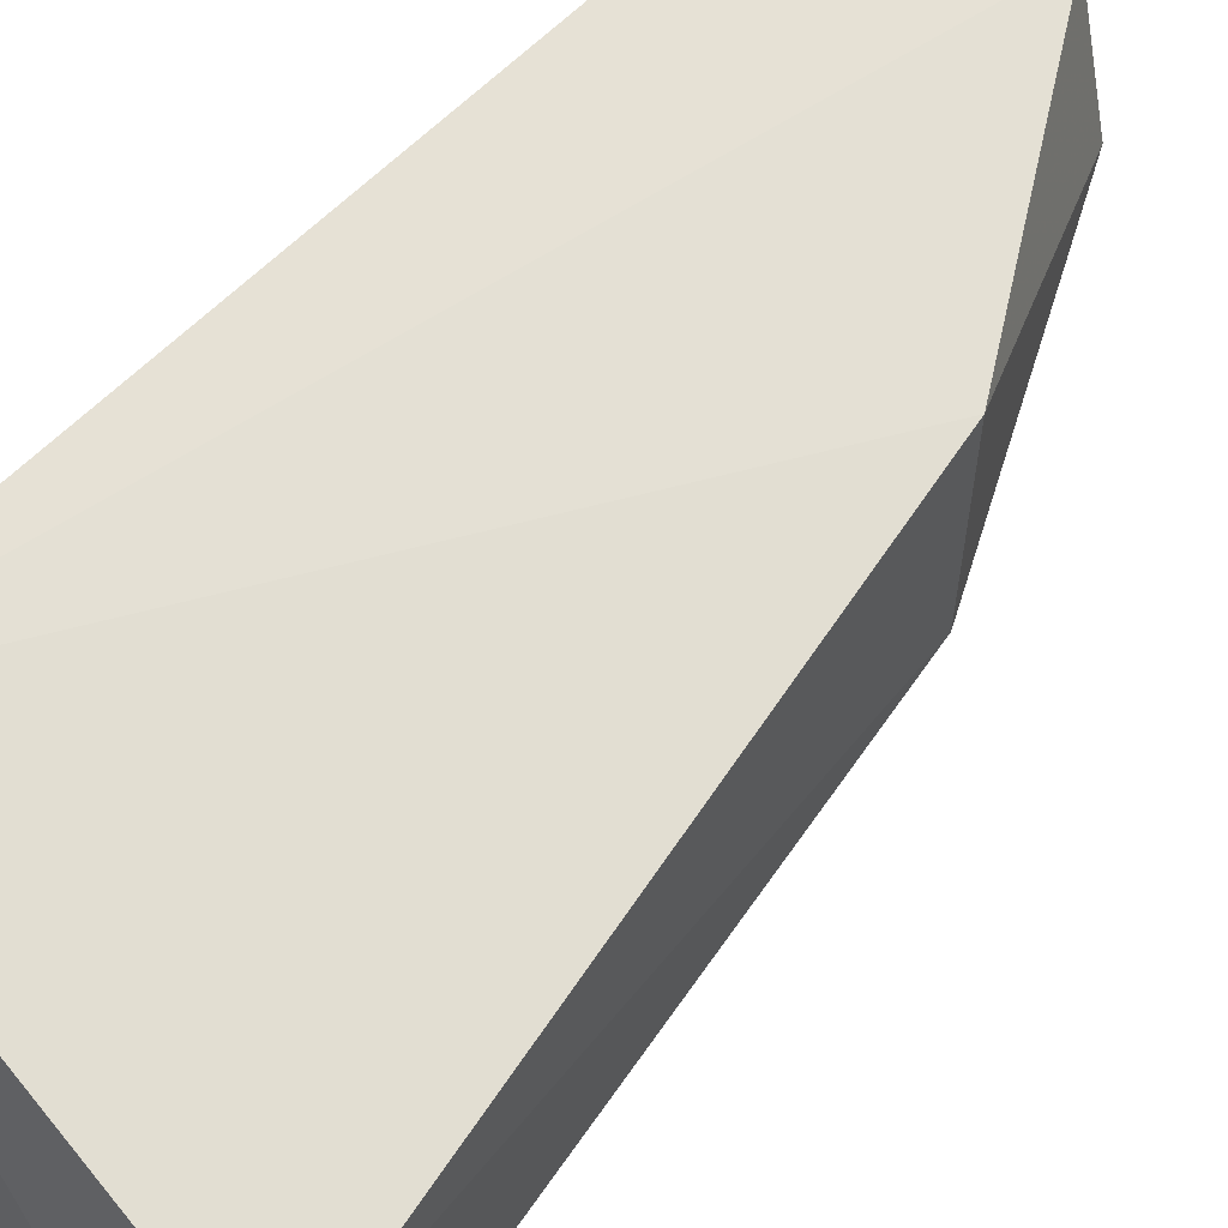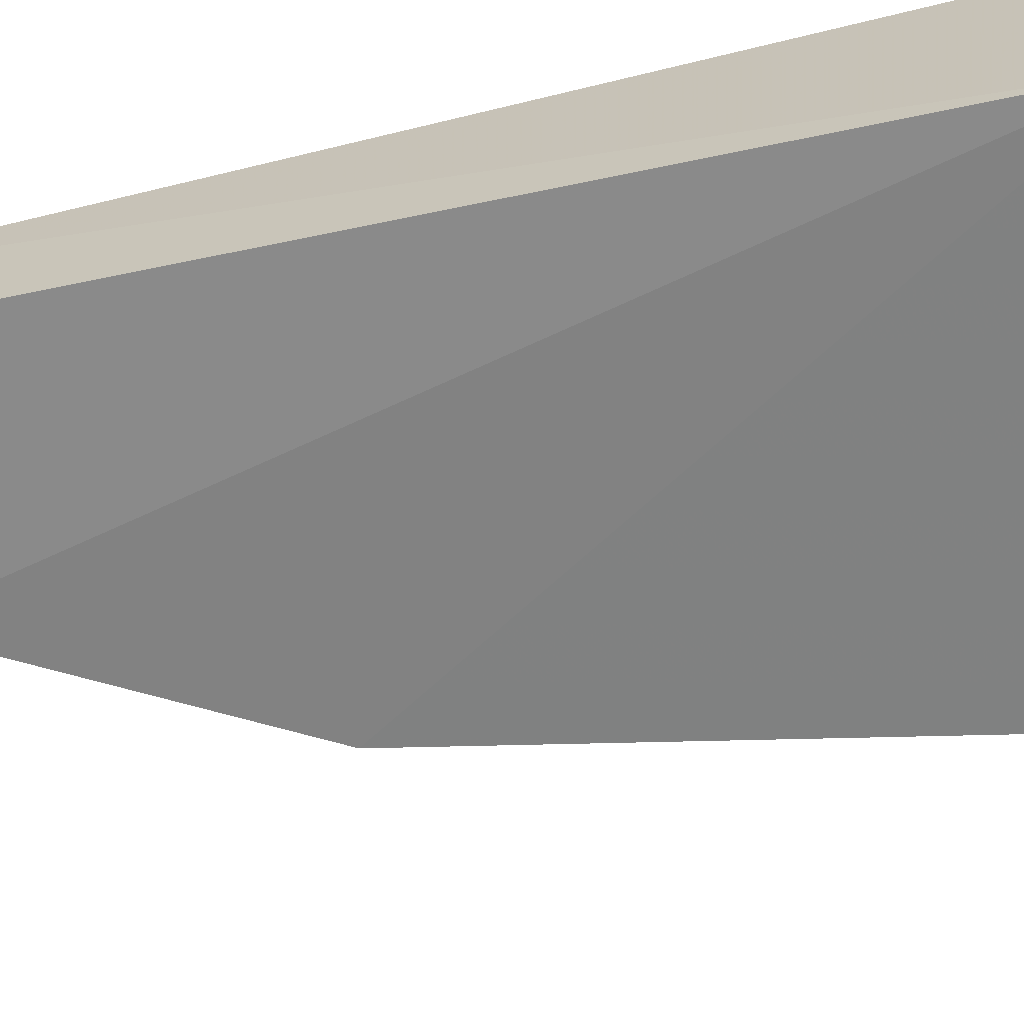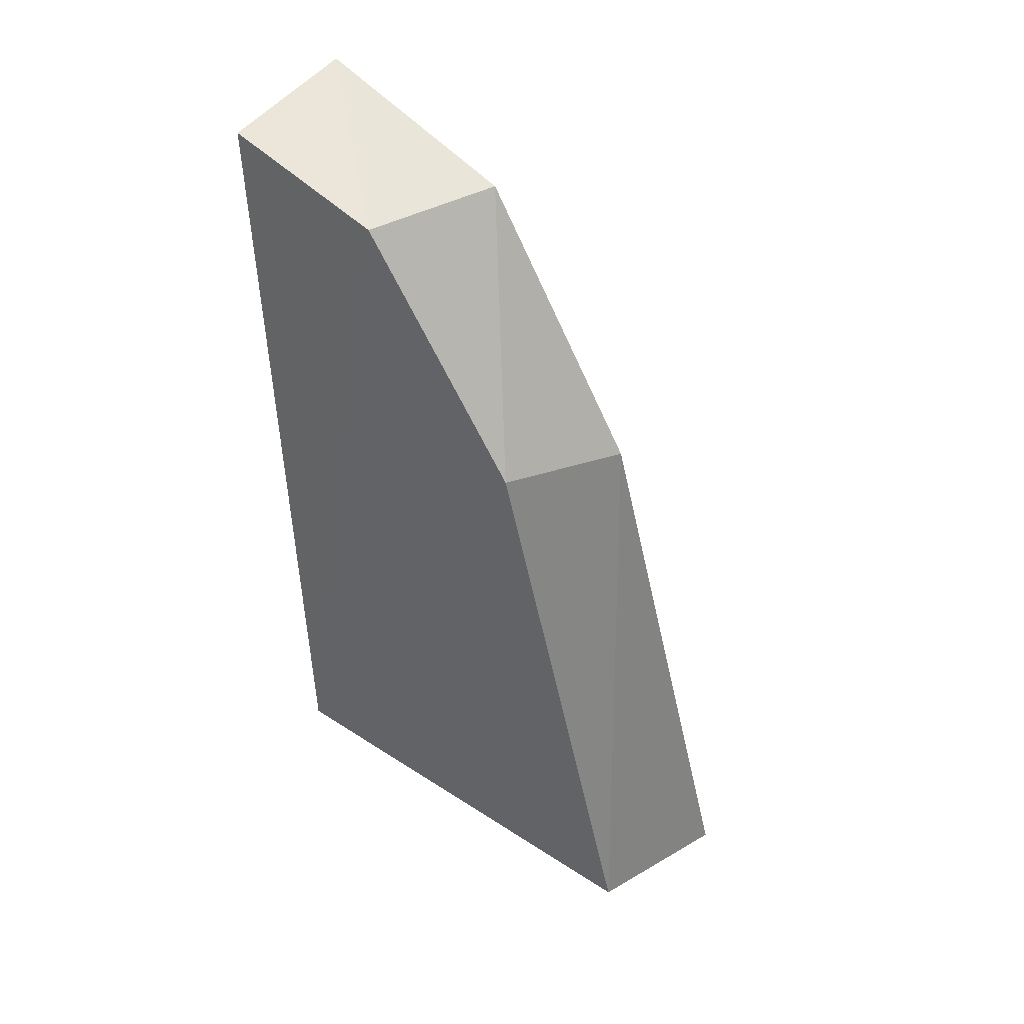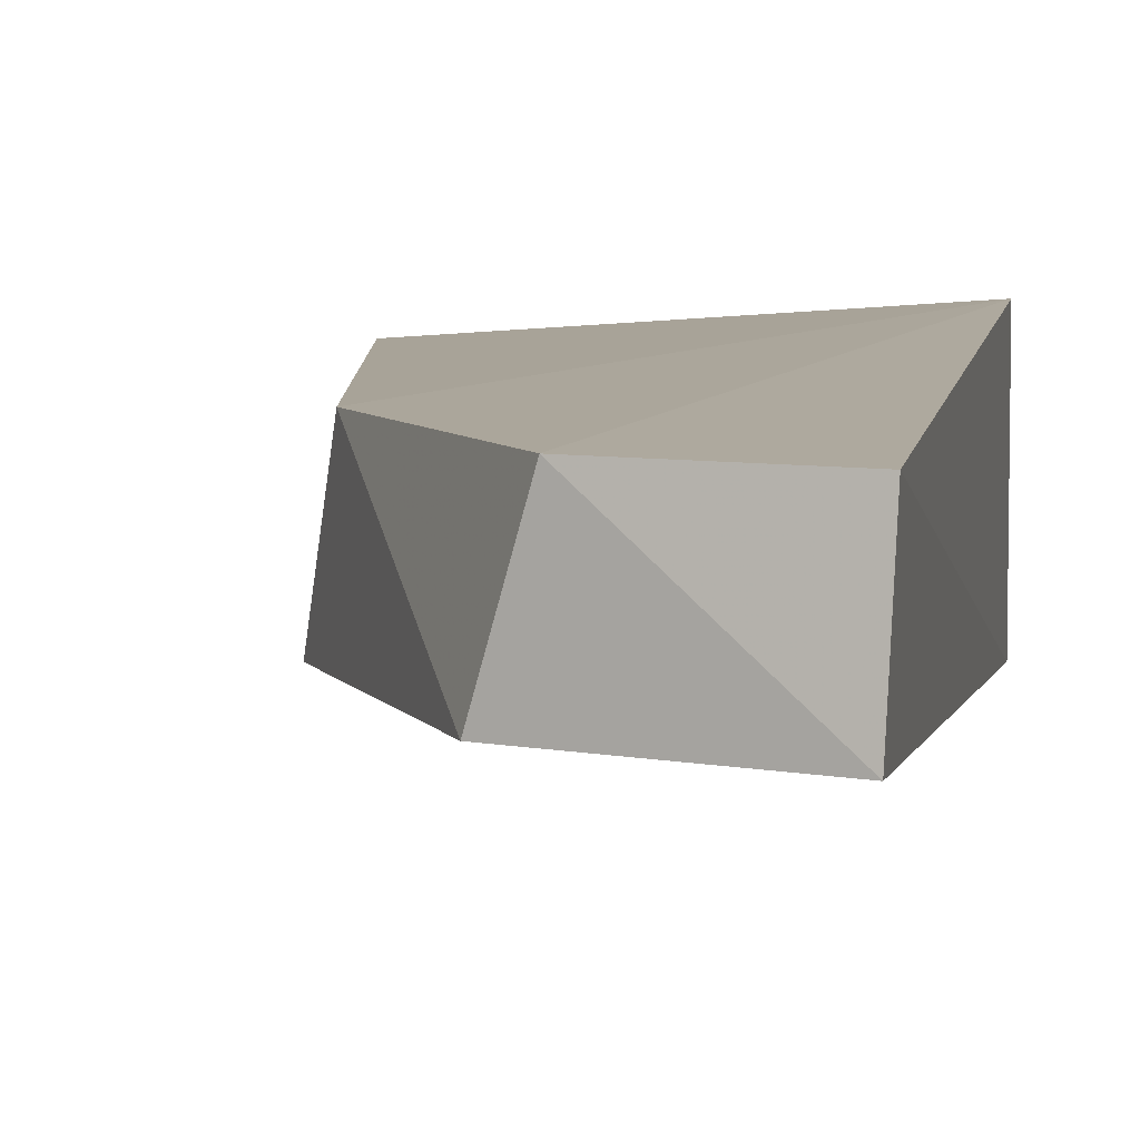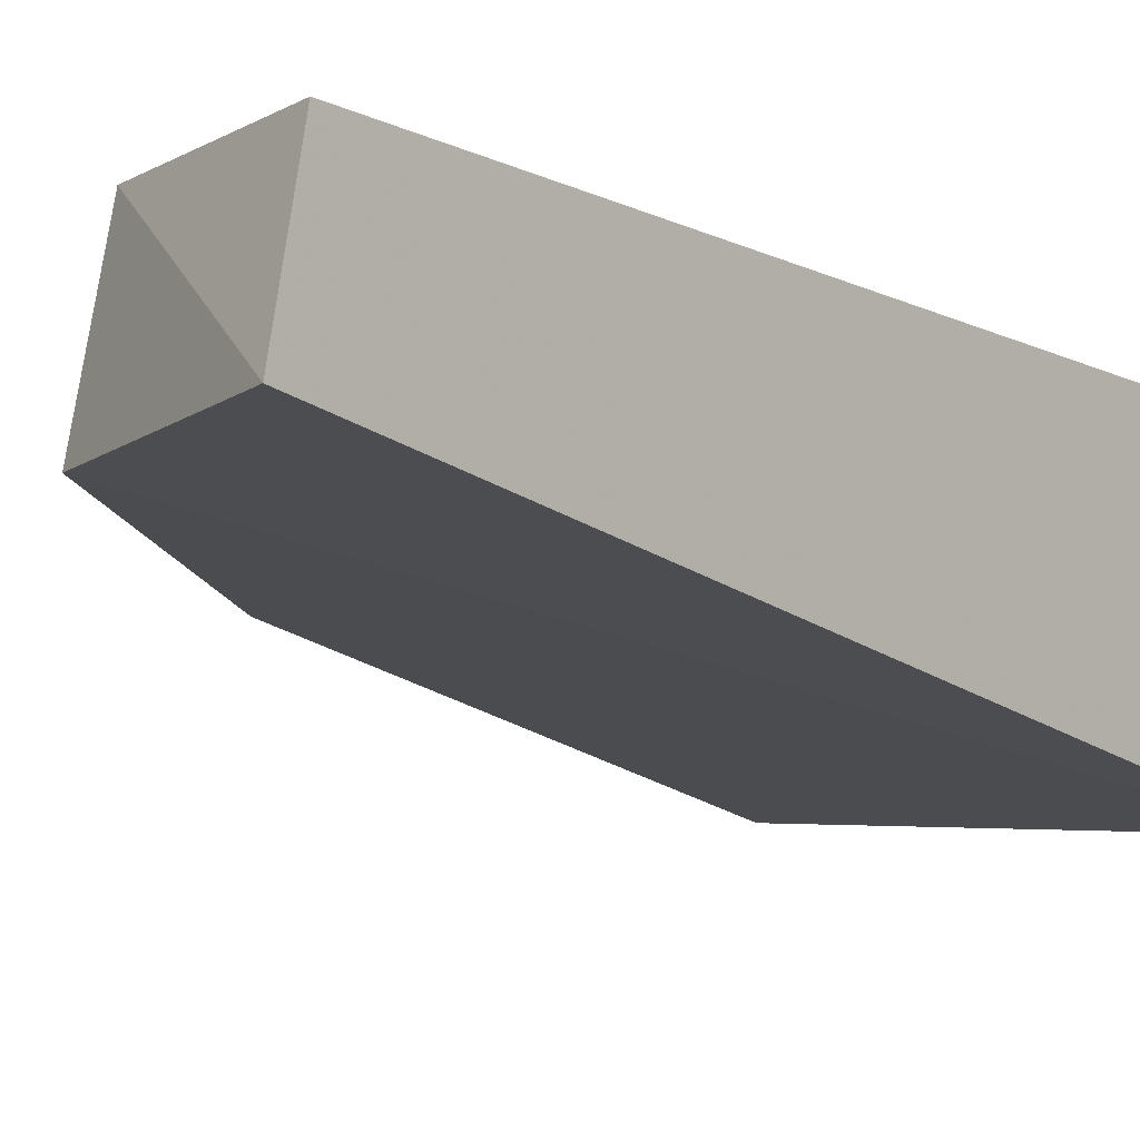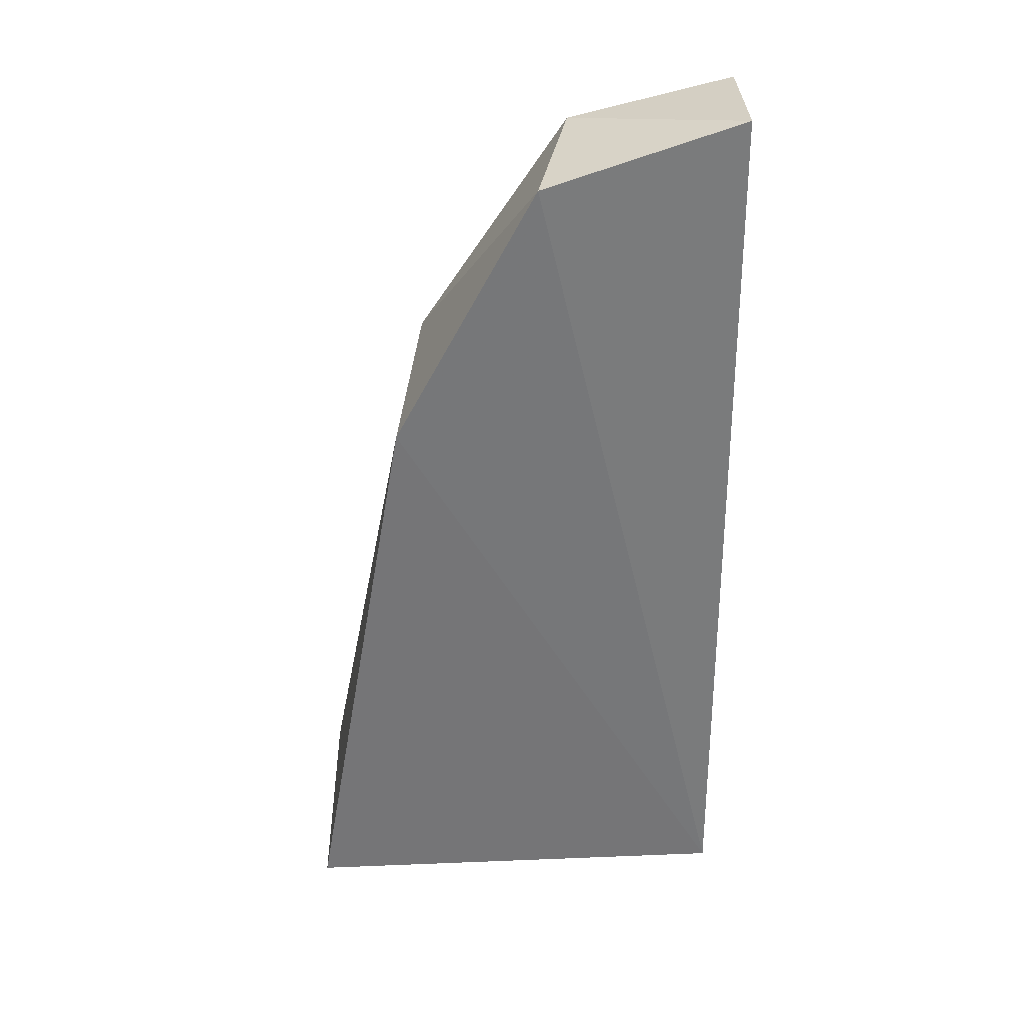
<metadata>
{"format":"obj","ext":"obj","renderer":"f3d","projection":"perspective","resolution":1024,"background":"white","views":[{"elev":62.7,"azim":46.0,"up":"+Z"},{"elev":-68.1,"azim":-75.4,"up":"+Z"},{"elev":42.5,"azim":40.7,"up":"+Y"},{"elev":10.7,"azim":-169.4,"up":"+Z"},{"elev":-8.9,"azim":-139.7,"up":"+Z"},{"elev":40.6,"azim":177.0,"up":"+Y"}]}
</metadata>
<code>
v 0.03158 0.4595 0.02542
v 0.03093 0.4616 0.03281
v 0.01262 0.4613 0.02391
v 0.01224 0.4983 0.03533
v 0.02704 0.485 0.02835
v 0.01261 0.463 0.0345
v 0.02576 0.4867 0.0345
v 0.01236 0.4993 0.02972
v 0.01928 0.4967 0.03517
v 0.02087 0.4966 0.02946
f 5 2 1
f 5 1 3
f 6 4 3
f 6 1 2
f 6 3 1
f 7 2 5
f 7 6 2
f 8 3 4
f 9 4 6
f 9 6 7
f 9 8 4
f 10 5 3
f 10 3 8
f 10 8 9
f 10 9 7
f 10 7 5

</code>
